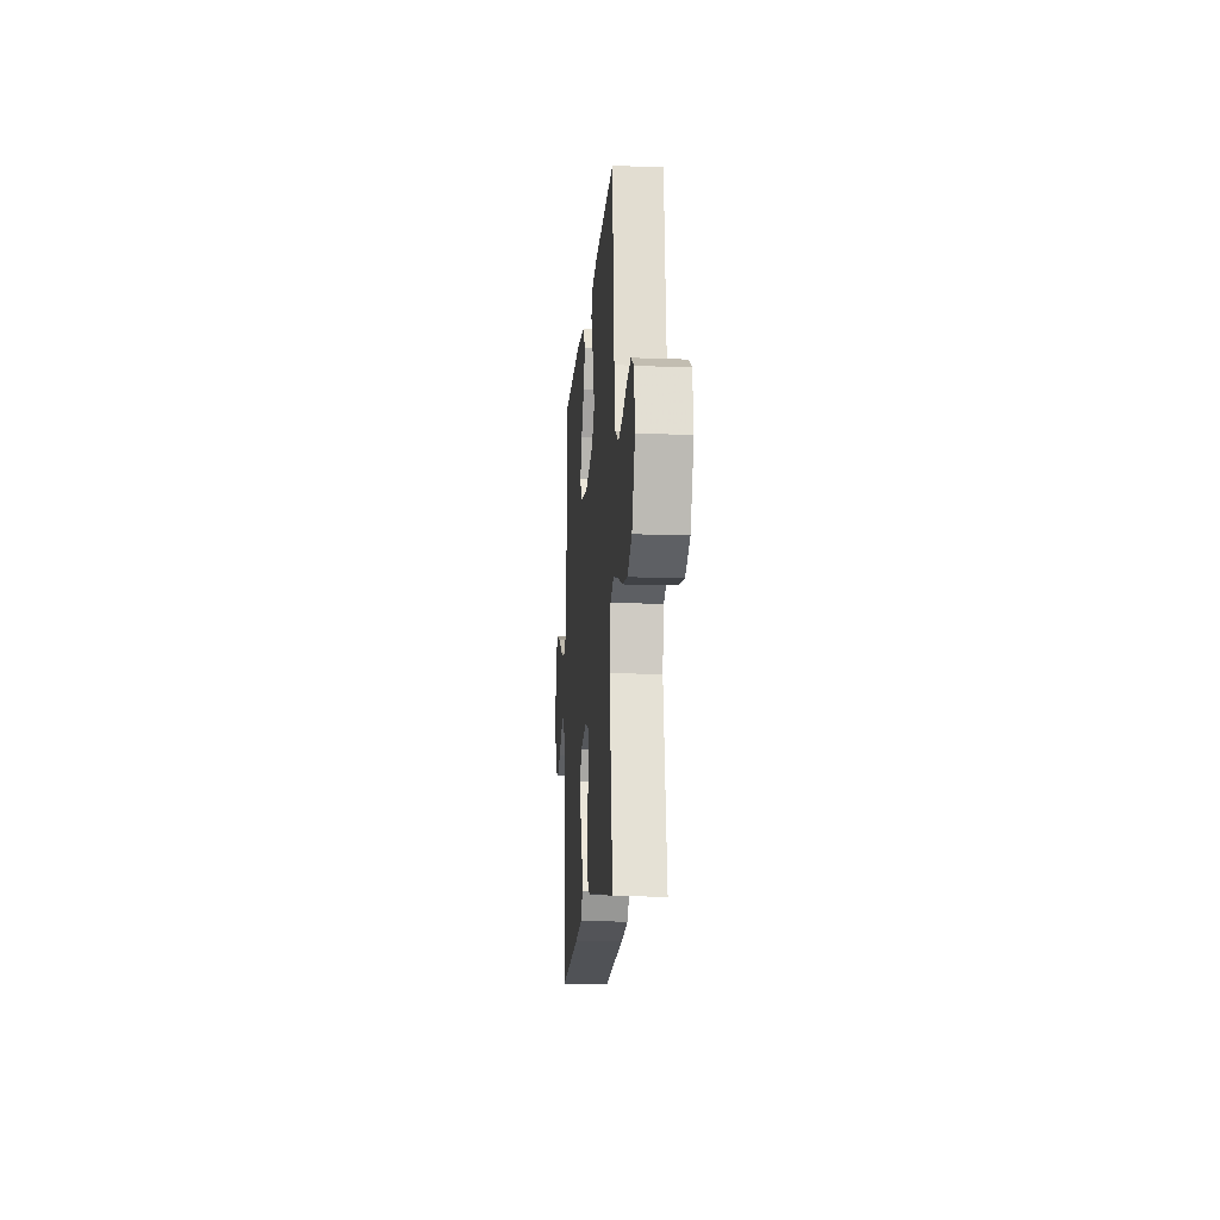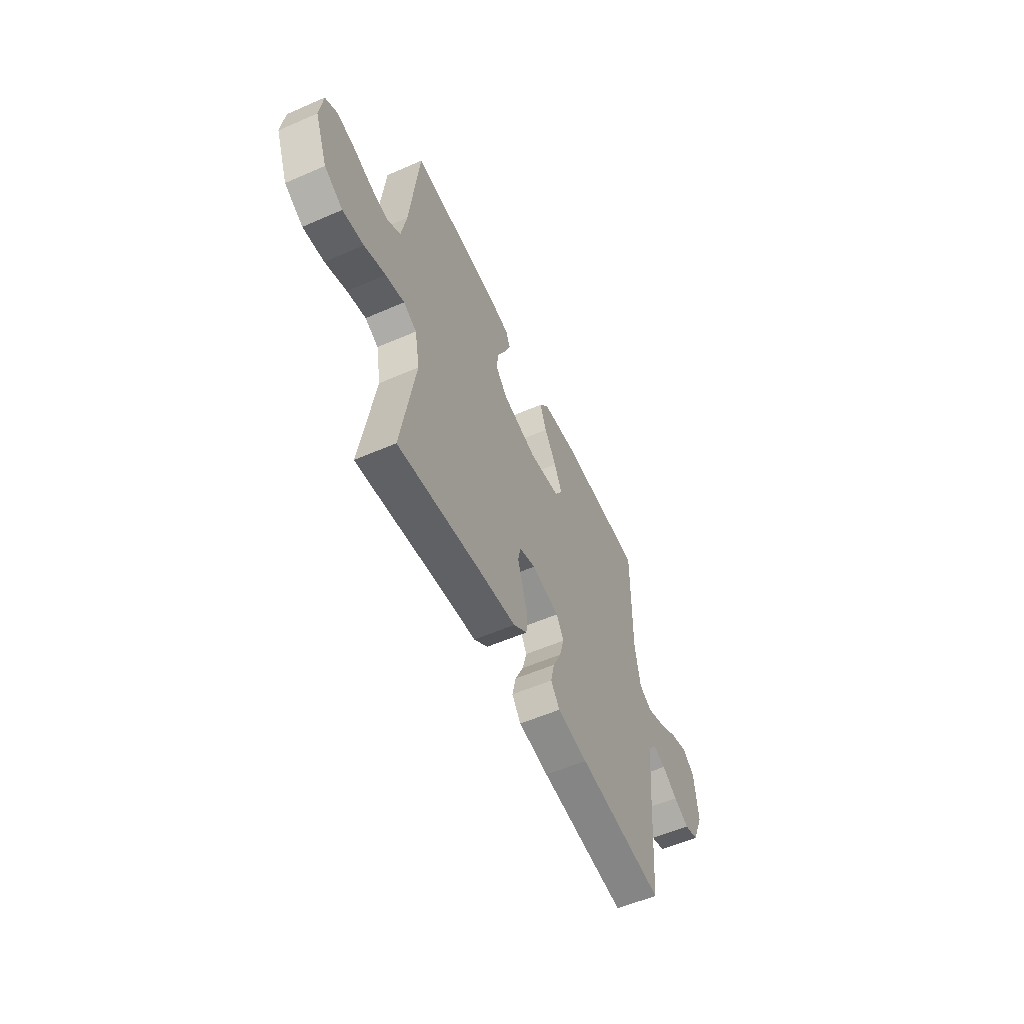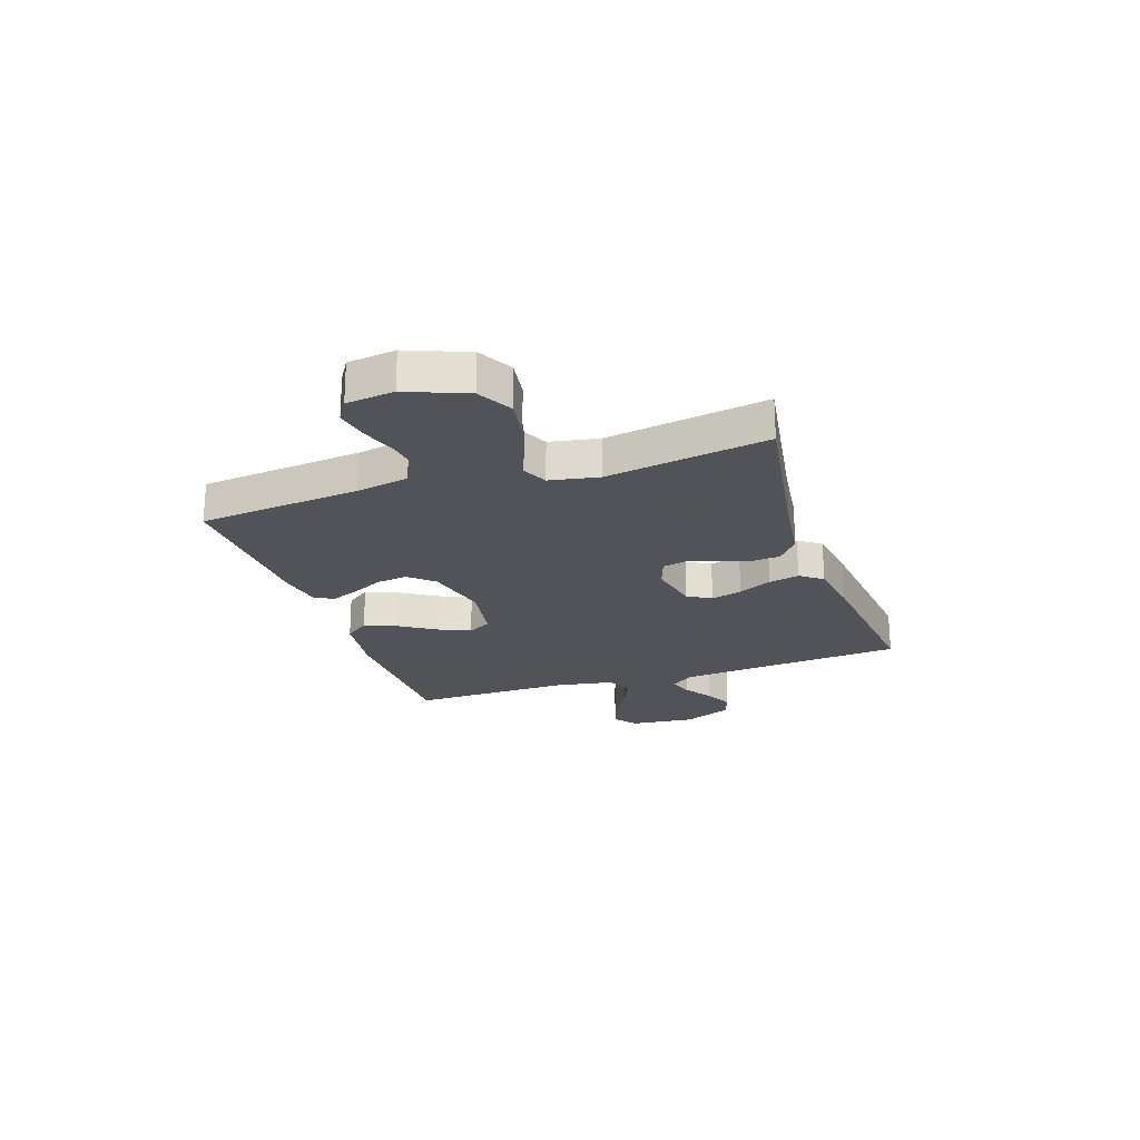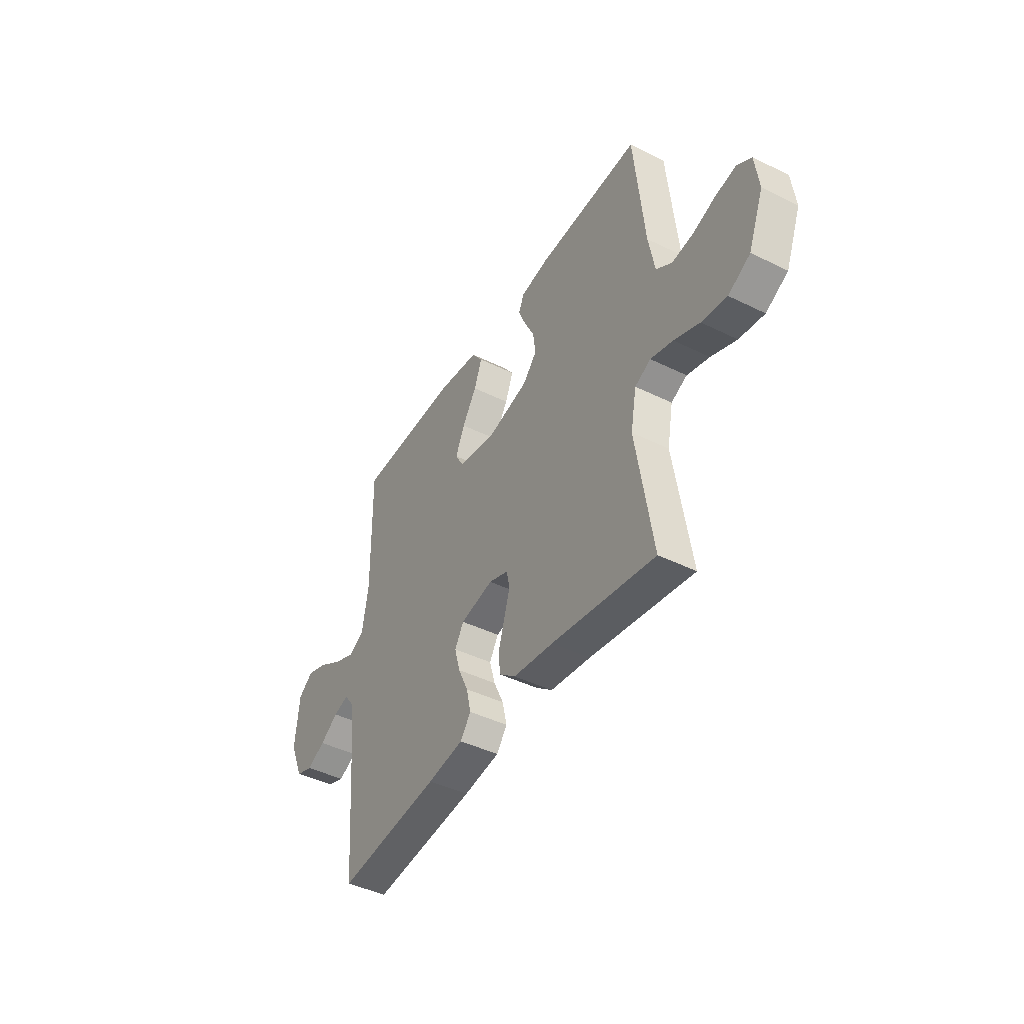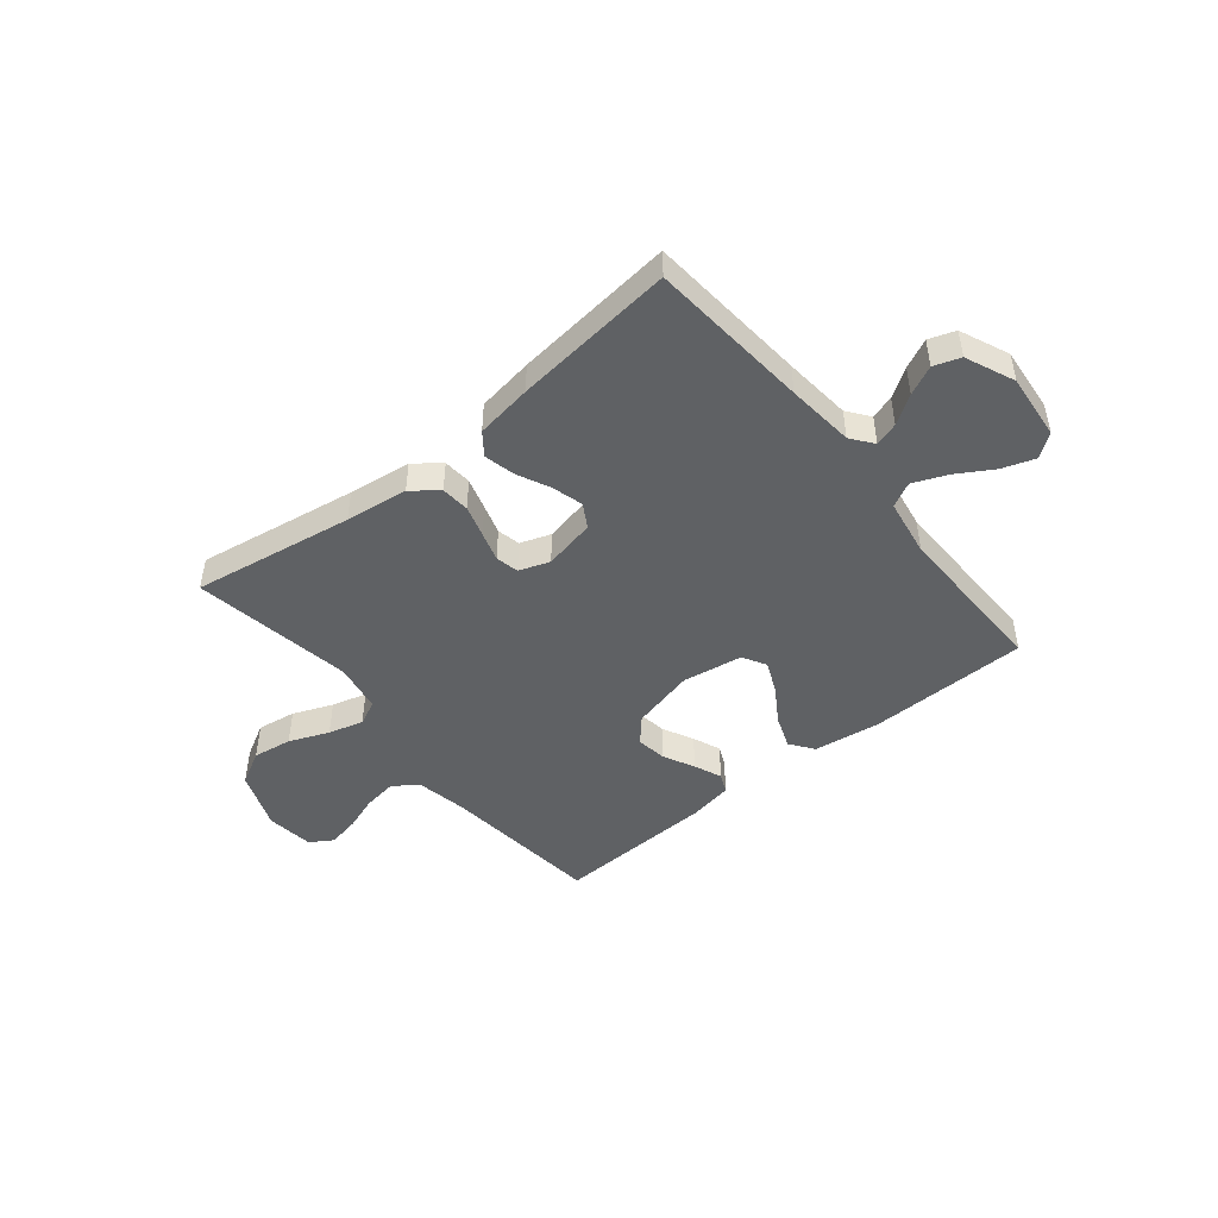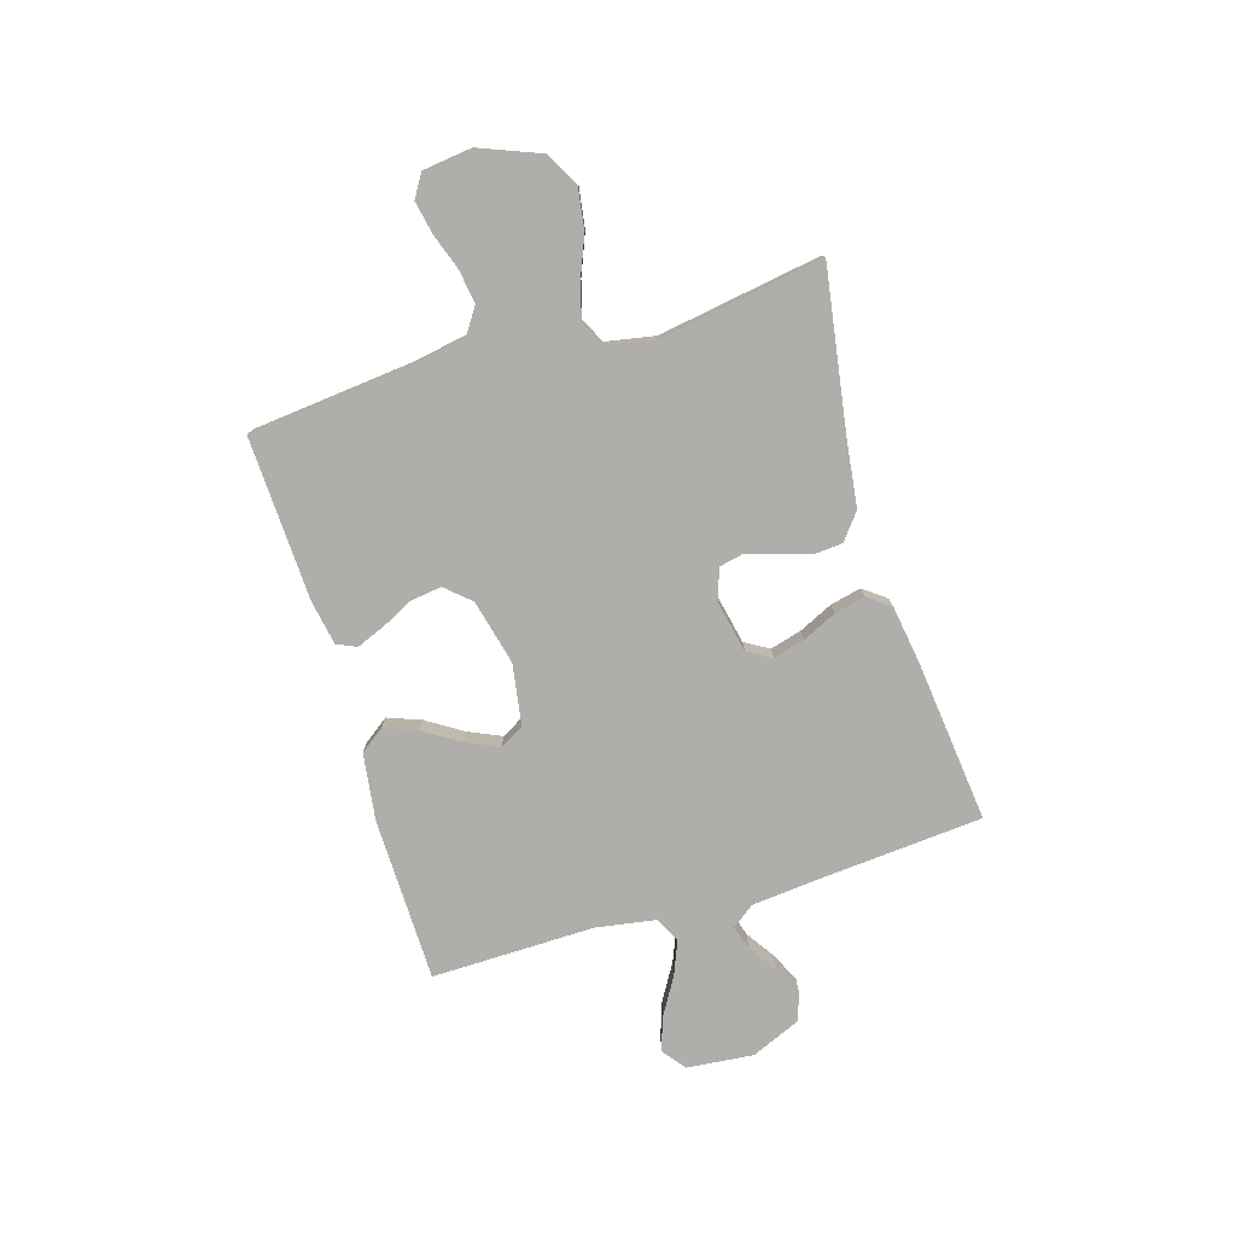
<metadata>
{"format":"obj","ext":"obj","renderer":"f3d","projection":"perspective","resolution":1024,"background":"white","views":[{"elev":-14.9,"azim":85.5,"up":"+Z"},{"elev":-56.3,"azim":114.5,"up":"+Z"},{"elev":-22.5,"azim":108.6,"up":"+Y"},{"elev":-43.5,"azim":59.8,"up":"+Z"},{"elev":-46.7,"azim":-140.8,"up":"+Y"},{"elev":-77.7,"azim":106.9,"up":"+Y"}]}
</metadata>
<code>
v -0.5 0.07 0.5
v -0.2 0.07 0.505
v -0.077 0.07 0.488
v -0.045 0.07 0.444
v -0.068 0.07 0.383
v -0.11 0.07 0.317
v -0.137 0.07 0.257
v -0.112 0.07 0.213
v 0 0.07 0.195
v 0.119 0.07 0.224
v 0.16 0.07 0.27
v 0.152 0.07 0.327
v 0.123 0.07 0.385
v 0.102 0.07 0.437
v 0.118 0.07 0.473
v 0.2 0.07 0.488
v 0.5 0.07 0.5
v 0.53 0.07 0.2
v 0.548 0.07 0.102
v 0.594 0.07 0.071
v 0.656 0.07 0.08
v 0.722 0.07 0.103
v 0.782 0.07 0.115
v 0.824 0.07 0.089
v 0.835 0.07 0
v 0.791 0.07 -0.111
v 0.727 0.07 -0.146
v 0.654 0.07 -0.135
v 0.58 0.07 -0.105
v 0.515 0.07 -0.087
v 0.469 0.07 -0.109
v 0.452 0.07 -0.2
v 0.5 0.07 -0.5
v 0.2 0.07 -0.452
v 0.083 0.07 -0.437
v 0.035 0.07 -0.399
v 0.031 0.07 -0.346
v 0.049 0.07 -0.287
v 0.066 0.07 -0.232
v 0.057 0.07 -0.189
v 0 0.07 -0.169
v -0.096 0.07 -0.189
v -0.122 0.07 -0.233
v -0.106 0.07 -0.291
v -0.077 0.07 -0.353
v -0.064 0.07 -0.41
v -0.095 0.07 -0.451
v -0.2 0.07 -0.467
v -0.5 0.07 -0.5
v -0.524 0.07 -0.2
v -0.536 0.07 -0.074
v -0.567 0.07 -0.033
v -0.611 0.07 -0.047
v -0.664 0.07 -0.082
v -0.718 0.07 -0.108
v -0.767 0.07 -0.091
v -0.806 0.07 0
v -0.794 0.07 0.122
v -0.751 0.07 0.155
v -0.69 0.07 0.134
v -0.623 0.07 0.094
v -0.56 0.07 0.068
v -0.514 0.07 0.092
v -0.496 0.07 0.2
v -0.5 0 0.5
v -0.2 0 0.505
v -0.077 0 0.488
v -0.045 0 0.444
v -0.068 0 0.383
v -0.11 0 0.317
v -0.137 0 0.257
v -0.112 0 0.213
v 0 0 0.195
v 0.119 0 0.224
v 0.16 0 0.27
v 0.152 0 0.327
v 0.123 0 0.385
v 0.102 0 0.437
v 0.118 0 0.473
v 0.2 0 0.488
v 0.5 0 0.5
v 0.53 0 0.2
v 0.548 0 0.102
v 0.594 0 0.071
v 0.656 0 0.08
v 0.722 0 0.103
v 0.782 0 0.115
v 0.824 0 0.089
v 0.835 0 0
v 0.791 0 -0.111
v 0.727 0 -0.146
v 0.654 0 -0.135
v 0.58 0 -0.105
v 0.515 0 -0.087
v 0.469 0 -0.109
v 0.452 0 -0.2
v 0.5 0 -0.5
v 0.2 0 -0.452
v 0.083 0 -0.437
v 0.035 0 -0.399
v 0.031 0 -0.346
v 0.049 0 -0.287
v 0.066 0 -0.232
v 0.057 0 -0.189
v 0 0 -0.169
v -0.096 0 -0.189
v -0.122 0 -0.233
v -0.106 0 -0.291
v -0.077 0 -0.353
v -0.064 0 -0.41
v -0.095 0 -0.451
v -0.2 0 -0.467
v -0.5 0 -0.5
v -0.524 0 -0.2
v -0.536 0 -0.074
v -0.567 0 -0.033
v -0.611 0 -0.047
v -0.664 0 -0.082
v -0.718 0 -0.108
v -0.767 0 -0.091
v -0.806 0 0
v -0.794 0 0.122
v -0.751 0 0.155
v -0.69 0 0.134
v -0.623 0 0.094
v -0.56 0 0.068
v -0.514 0 0.092
v -0.496 0 0.2
f 58 59 60 61
f 58 61 62
f 57 58 62
f 56 57 62
f 53 54 55 56
f 52 53 56 62
f 51 52 62 63
f 47 48 49 50
f 44 45 46 47
f 43 44 47 50
f 42 43 50 51
f 36 37 38 39
f 34 35 36 39
f 32 33 34 39
f 31 32 39 40
f 30 31 40 41
f 26 27 28 29
f 26 29 30
f 25 26 30
f 24 25 30 41
f 21 22 23 24
f 20 21 24 41
f 15 16 17 18
f 15 18 19
f 12 13 14 15
f 12 15 19
f 11 12 19 20
f 3 4 5 6
f 3 6 7
f 64 1 2 3
f 64 3 7
f 63 64 7 8
f 51 63 8 9
f 42 51 9 10
f 20 41 42
f 10 11 20 42
f 125 124 123 122
f 126 125 122
f 126 122 121
f 126 121 120
f 120 119 118 117
f 126 120 117 116
f 127 126 116 115
f 114 113 112 111
f 111 110 109 108
f 114 111 108 107
f 115 114 107 106
f 103 102 101 100
f 103 100 99 98
f 103 98 97 96
f 104 103 96 95
f 105 104 95 94
f 93 92 91 90
f 94 93 90
f 94 90 89
f 105 94 89 88
f 88 87 86 85
f 105 88 85 84
f 82 81 80 79
f 83 82 79
f 79 78 77 76
f 83 79 76
f 84 83 76 75
f 70 69 68 67
f 71 70 67
f 67 66 65 128
f 71 67 128
f 72 71 128 127
f 73 72 127 115
f 74 73 115 106
f 106 105 84
f 106 84 75 74
f 1 65 66 2
f 2 66 67 3
f 3 67 68 4
f 4 68 69 5
f 5 69 70 6
f 6 70 71 7
f 7 71 72 8
f 8 72 73 9
f 9 73 74 10
f 10 74 75 11
f 11 75 76 12
f 12 76 77 13
f 13 77 78 14
f 14 78 79 15
f 15 79 80 16
f 16 80 81 17
f 17 81 82 18
f 18 82 83 19
f 19 83 84 20
f 20 84 85 21
f 21 85 86 22
f 22 86 87 23
f 23 87 88 24
f 24 88 89 25
f 25 89 90 26
f 26 90 91 27
f 27 91 92 28
f 28 92 93 29
f 29 93 94 30
f 30 94 95 31
f 31 95 96 32
f 32 96 97 33
f 33 97 98 34
f 34 98 99 35
f 35 99 100 36
f 36 100 101 37
f 37 101 102 38
f 38 102 103 39
f 39 103 104 40
f 40 104 105 41
f 41 105 106 42
f 42 106 107 43
f 43 107 108 44
f 44 108 109 45
f 45 109 110 46
f 46 110 111 47
f 47 111 112 48
f 48 112 113 49
f 49 113 114 50
f 50 114 115 51
f 51 115 116 52
f 52 116 117 53
f 53 117 118 54
f 54 118 119 55
f 55 119 120 56
f 56 120 121 57
f 57 121 122 58
f 58 122 123 59
f 59 123 124 60
f 60 124 125 61
f 61 125 126 62
f 62 126 127 63
f 63 127 128 64
f 64 128 65 1

</code>
